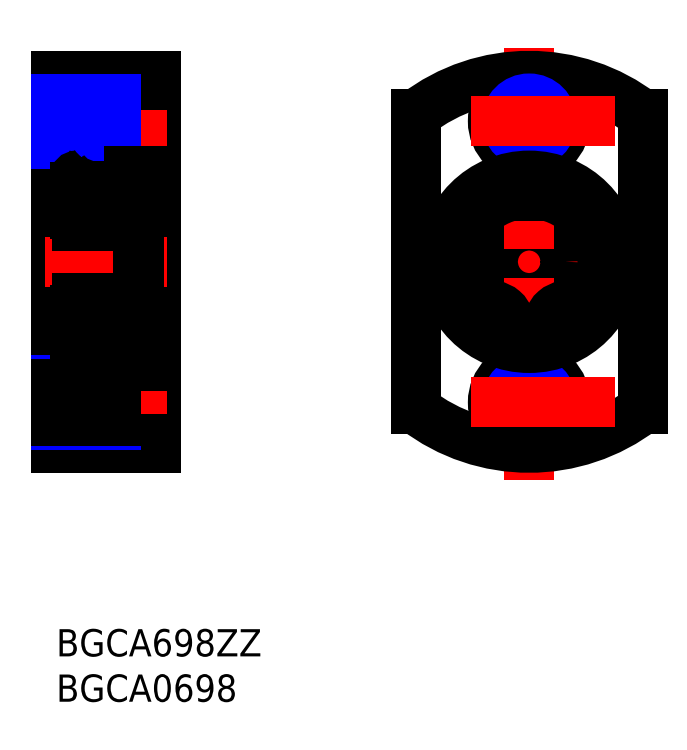
<metadata>
{"format":"dxf","ext":"dxf","renderer":"ezdxf+matplotlib","layout":"modelspace","background":"white","min_lineweight":24,"dpi":150}
</metadata>
<code>
0
SECTION
2
ENTITIES
0
INSERT
8
MSM_CONTINUOUS
2
*U21
10
0
20
0
30
0
0
INSERT
8
MSM_CONTINUOUS
2
*U22
10
0
20
0
30
0
0
LINE
8
MSM_CONTINUOUS
10
2
20
31
30
0
11
8
21
31
31
0
0
LINE
8
MSM_CONTINUOUS
10
11
20
52
30
0
11
6.6
21
52
31
0
0
LINE
8
MSM_CONTINUOUS
10
6.6
20
60
30
0
11
6.6
21
52
31
0
0
LINE
8
MSM_CONTINUOUS
10
8
20
50.5
30
0
11
8
21
30.5
31
0
0
LINE
8
MSM_CONTINUOUS
10
2
20
50
30
0
11
2
21
31
31
0
0
LINE
8
MSM_CONTINUOUS
10
9.15
20
31
30
0
11
11
21
31
31
0
0
LINE
8
MSM_CONTINUOUS
10
6.6
20
29
30
0
11
6.6
21
21
31
0
0
LINE
8
MSM_CONTINUOUS
10
0
20
61
30
0
11
0
21
20
31
0
0
LINE
8
MSM_CONTINUOUS
10
11
20
61
30
0
11
11
21
20
31
0
0
LINE
8
MSM_NARROW
10
0
20
27.5
30
0
11
6.6
21
27.5
31
0
0
LINE
8
MSM_CENTER
10
-1.253
20
25
30
0
11
12.18
21
25
31
0
0
LINE
8
MSM_CENTER
10
-1.253
20
40.5
30
0
11
12.24
21
40.5
31
0
0
LINE
8
MSM_CENTER
10
-1.253
20
56
30
0
11
12.18
21
56
31
0
0
LINE
8
MSM_CONTINUOUS
10
0
20
61
30
0
11
11
21
61
31
0
0
LINE
8
MSM_CONTINUOUS
10
9.15
20
50
30
0
11
11
21
50
31
0
0
LINE
8
MSM_CONTINUOUS
10
2
20
50
30
0
11
8
21
50
31
0
0
LINE
8
MSM_CONTINUOUS
10
0
20
48
30
0
11
2
21
48
31
0
0
LINE
8
MSM_CONTINUOUS
10
0
20
33
30
0
11
2
21
33
31
0
0
LINE
8
MSM_CONTINUOUS
10
0
20
58
30
0
11
6.6
21
58
31
0
0
LINE
8
MSM_CONTINUOUS
10
0
20
54
30
0
11
6.6
21
54
31
0
0
LINE
8
MSM_NARROW
10
0
20
53.5
30
0
11
6.6
21
53.5
31
0
0
LINE
8
MSM_CONTINUOUS
10
0
20
20
30
0
11
11
21
20
31
0
0
LINE
8
MSM_CONTINUOUS
10
11
20
21
30
0
11
6.6
21
21
31
0
0
LINE
8
MSM_NARROW
10
0
20
22.5
30
0
11
6.6
21
22.5
31
0
0
LINE
8
MSM_CONTINUOUS
10
0
20
23
30
0
11
6.6
21
23
31
0
0
LINE
8
MSM_CONTINUOUS
10
11
20
29
30
0
11
6.6
21
29
31
0
0
LINE
8
MSM_CONTINUOUS
10
0
20
27
30
0
11
6.6
21
27
31
0
0
LINE
8
MSM_CONTINUOUS
10
11
20
60
30
0
11
6.6
21
60
31
0
0
LINE
8
MSM_NARROW
10
0
20
58.5
30
0
11
6.6
21
58.5
31
0
0
LINE
8
MSM_CENTER
10
64.63
20
40.5
30
0
11
39.63
21
40.5
31
0
0
CIRCLE
8
MSM_CONTINUOUS
10
52.13
20
40.5
30
0
40
4
0
CIRCLE
8
MSM_CONTINUOUS
10
52.13
20
25
30
0
40
4
0
LINE
8
MSM_CENTER
10
52.13
20
64.1
30
0
11
52.13
21
15.96
31
0
0
CIRCLE
8
MSM_CONTINUOUS
10
52.13
20
56
30
0
40
2
0
ARC
8
MSM_CONTINUOUS
10
52.13
20
40.5
30
0
40
20.5
50
52.43
51
127.6
0
CIRCLE
8
MSM_CONTINUOUS
10
52.13
20
25
30
0
40
2
0
CIRCLE
8
MSM_CONTINUOUS
10
52.13
20
56
30
0
40
4
0
CIRCLE
8
MSM_NARROW
10
52.13
20
56
30
0
40
2.5
0
CIRCLE
8
MSM_NARROW
10
52.13
20
25
30
0
40
2.5
0
LINE
8
MSM_CONTINUOUS
10
64.63
20
56.75
30
0
11
64.63
21
24.25
31
0
0
LINE
8
MSM_CONTINUOUS
10
39.63
20
56.75
30
0
11
39.63
21
24.25
31
0
0
ARC
8
MSM_CONTINUOUS
10
52.13
20
40.5
30
0
40
20.5
50
232.4
51
307.6
0
LINE
8
MSM_CENTER
10
61.63
20
56
30
0
11
42.63
21
56
31
0
0
LINE
8
MSM_CENTER
10
61.63
20
25
30
0
11
42.63
21
25
31
0
0
LINE
8
MSM_CONTINUOUS
10
9
20
31.66
30
0.5
11
8
21
31.66
31
0.5
0
LINE
8
MSM_CONTINUOUS
10
9
20
35.66
30
0.5
11
8
21
35.66
31
0.5
0
LINE
8
MSM_CONTINUOUS
10
9
20
48
30
0.5
11
8
21
48
31
0.5
0
LINE
8
MSM_CONTINUOUS
10
9.15
20
50.5
30
0.5
11
8
21
50.5
31
0.5
0
LINE
8
MSM_CONTINUOUS
10
9
20
50.5
30
0
11
9
21
31.66
31
0
0
LINE
8
MSM_CONTINUOUS
10
9.15
20
30.5
30
0.5
11
8
21
30.5
31
0.5
0
LINE
8
MSM_CONTINUOUS
10
9.15
20
50.5
30
0
11
9.15
21
30.5
31
0
0
CIRCLE
8
MSM_CONTINUOUS
10
5
20
33.75
30
0
40
1.4
0
LINE
8
MSM_CONTINUOUS
10
2.924
20
32.75
30
0
11
2.64
21
33.03
31
0
0
LINE
8
MSM_CONTINUOUS
10
3.067
20
32.81
30
0
11
2.782
21
33.09
31
0
0
LINE
8
MSM_CONTINUOUS
10
6.933
20
32.81
30
0
11
7.218
21
33.09
31
0
0
LINE
8
MSM_CONTINUOUS
10
7.076
20
32.75
30
0
11
7.36
21
33.03
31
0
0
LINE
8
MSM_CONTINUOUS
10
3.167
20
32.75
30
0
11
4.02
21
32.75
31
0
0
ARC
8
MSM_CONTINUOUS
10
2.748
20
32.16
30
0
40
0.3189
50
210
51
0
0
ARC
8
MSM_CONTINUOUS
10
2.3
20
31.3
30
0
40
0.3
50
180
51
270
0
LINE
8
MSM_CONTINUOUS
10
2.479
20
32.27
30
0
11
2.595
21
32.08
31
0
0
LINE
8
MSM_CONTINUOUS
10
2.602
20
32.34
30
0
11
2.479
21
32.27
31
0
0
LINE
8
MSM_CONTINUOUS
10
2.408
20
32.39
30
0
11
2.531
21
32.47
31
0
0
ARC
8
MSM_CONTINUOUS
10
2.479
20
32.27
30
0
40
0.1422
50
120
51
210
0
LINE
8
MSM_CONTINUOUS
10
2.356
20
32.2
30
0
11
2.472
21
32
31
0
0
LINE
8
MSM_CONTINUOUS
10
2.1
20
32.2
30
0
11
2.356
21
32.2
31
0
0
LINE
8
MSM_CONTINUOUS
10
2
20
32.1
30
0
11
2.1
21
32.2
31
0
0
LINE
8
MSM_CONTINUOUS
10
2.924
20
32.16
30
0
11
2.924
21
32.75
31
0
0
LINE
8
MSM_CONTINUOUS
10
3.067
20
32.16
30
0
11
3.067
21
32.81
31
0
0
ARC
8
MSM_CONTINUOUS
10
2.748
20
32.16
30
0
40
0.1767
50
210
51
0
0
LINE
8
MSM_CONTINUOUS
10
3.067
20
32.65
30
0
11
3.167
21
32.75
31
0
0
LINE
8
MSM_CONTINUOUS
10
2.531
20
32.47
30
0
11
2.602
21
32.34
31
0
0
LINE
8
MSM_CONTINUOUS
10
6.833
20
32.75
30
0
11
5.98
21
32.75
31
0
0
LINE
8
MSM_CONTINUOUS
10
7.644
20
32.2
30
0
11
7.528
21
32
31
0
0
LINE
8
MSM_CONTINUOUS
10
7.592
20
32.39
30
0
11
7.469
21
32.47
31
0
0
ARC
8
MSM_CONTINUOUS
10
7.252
20
32.16
30
0
40
0.3189
50
180
51
330
0
LINE
8
MSM_CONTINUOUS
10
6.933
20
32.65
30
0
11
6.833
21
32.75
31
0
0
LINE
8
MSM_CONTINUOUS
10
6.933
20
32.16
30
0
11
6.933
21
32.81
31
0
0
LINE
8
MSM_CONTINUOUS
10
7.076
20
32.16
30
0
11
7.076
21
32.75
31
0
0
LINE
8
MSM_CONTINUOUS
10
7.521
20
32.27
30
0
11
7.405
21
32.08
31
0
0
ARC
8
MSM_CONTINUOUS
10
7.252
20
32.16
30
0
40
0.1767
50
180
51
330
0
LINE
8
MSM_CONTINUOUS
10
7.469
20
32.47
30
0
11
7.398
21
32.34
31
0
0
LINE
8
MSM_CONTINUOUS
10
7.398
20
32.34
30
0
11
7.521
21
32.27
31
0
0
ARC
8
MSM_CONTINUOUS
10
7.7
20
31.3
30
0
40
0.3
50
270
51
0
0
ARC
8
MSM_CONTINUOUS
10
7.521
20
32.27
30
0
40
0.1422
50
330
51
60
0
LINE
8
MSM_CONTINUOUS
10
8
20
32.1
30
0
11
7.9
21
32.2
31
0
0
LINE
8
MSM_CONTINUOUS
10
7.9
20
32.2
30
0
11
7.644
21
32.2
31
0
0
LINE
8
MSM_CONTINUOUS
10
7.7
20
36.5
30
0
11
2.3
21
36.5
31
0
0
LINE
8
MSM_CONTINUOUS
10
3.167
20
34.75
30
0
11
4.02
21
34.75
31
0
0
LINE
8
MSM_CONTINUOUS
10
3.067
20
35.2
30
0
11
3.067
21
34.85
31
0
0
LINE
8
MSM_CONTINUOUS
10
2.996
20
35
30
0
11
2.996
21
34.86
31
0
0
ARC
8
MSM_CONTINUOUS
10
2.782
20
34.86
30
0
40
0.1422
50
90
51
180
0
LINE
8
MSM_CONTINUOUS
10
2.64
20
33.03
30
0
11
2.64
21
34.86
31
0
0
LINE
8
MSM_CONTINUOUS
10
2.782
20
34.86
30
0
11
2.782
21
33.09
31
0
0
LINE
8
MSM_CONTINUOUS
10
2.996
20
34.86
30
0
11
2.782
21
34.86
31
0
0
LINE
8
MSM_CONTINUOUS
10
3.067
20
34.85
30
0
11
3.167
21
34.75
31
0
0
LINE
8
MSM_CONTINUOUS
10
2.1
20
35.2
30
0
11
3.067
21
35.2
31
0
0
LINE
8
MSM_CONTINUOUS
10
2
20
35.3
30
0
11
2.1
21
35.2
31
0
0
LINE
8
MSM_CONTINUOUS
10
2.782
20
35
30
0
11
2.996
21
35
31
0
0
ARC
8
MSM_CONTINUOUS
10
2.3
20
36.2
30
0
40
0.3
50
90
51
180
0
LINE
8
MSM_CONTINUOUS
10
6.833
20
34.75
30
0
11
5.98
21
34.75
31
0
0
ARC
8
MSM_CONTINUOUS
10
7.218
20
34.86
30
0
40
0.1422
50
5e-05
51
90
0
LINE
8
MSM_CONTINUOUS
10
7.004
20
35
30
0
11
7.004
21
34.86
31
0
0
LINE
8
MSM_CONTINUOUS
10
6.933
20
35.2
30
0
11
6.933
21
34.85
31
0
0
LINE
8
MSM_CONTINUOUS
10
7.218
20
34.86
30
0
11
7.218
21
33.09
31
0
0
LINE
8
MSM_CONTINUOUS
10
7.36
20
33.03
30
0
11
7.36
21
34.86
31
0
0
LINE
8
MSM_CONTINUOUS
10
6.933
20
34.85
30
0
11
6.833
21
34.75
31
0
0
LINE
8
MSM_CONTINUOUS
10
7.004
20
34.86
30
0
11
7.218
21
34.86
31
0
0
LINE
8
MSM_CONTINUOUS
10
7.9
20
35.2
30
0
11
6.933
21
35.2
31
0
0
LINE
8
MSM_CONTINUOUS
10
7.218
20
35
30
0
11
7.004
21
35
31
0
0
LINE
8
MSM_CONTINUOUS
10
8
20
35.3
30
0
11
7.9
21
35.2
31
0
0
ARC
8
MSM_CONTINUOUS
10
7.7
20
36.2
30
0
40
0.3
50
0
51
90
0
LINE
8
MSM_CONTINUOUS
10
7.7
20
44.5
30
0
11
2.3
21
44.5
31
0
0
LINE
8
MSM_CONTINUOUS
10
3.167
20
46.25
30
0
11
4.02
21
46.25
31
0
0
LINE
8
MSM_CONTINUOUS
10
3.167
20
48.25
30
0
11
4.02
21
48.25
31
0
0
ARC
8
MSM_CONTINUOUS
10
2.3
20
44.8
30
0
40
0.3
50
180
51
270
0
LINE
8
MSM_CONTINUOUS
10
2.782
20
46.14
30
0
11
2.782
21
47.91
31
0
0
LINE
8
MSM_CONTINUOUS
10
2.64
20
47.97
30
0
11
2.64
21
46.14
31
0
0
LINE
8
MSM_CONTINUOUS
10
2.1
20
45.8
30
0
11
3.067
21
45.8
31
0
0
LINE
8
MSM_CONTINUOUS
10
2
20
45.7
30
0
11
2.1
21
45.8
31
0
0
ARC
8
MSM_CONTINUOUS
10
2.782
20
46.14
30
0
40
0.1422
50
180
51
270
0
LINE
8
MSM_CONTINUOUS
10
2.996
20
46
30
0
11
2.996
21
46.14
31
0
0
LINE
8
MSM_CONTINUOUS
10
2.782
20
46
30
0
11
2.996
21
46
31
0
0
LINE
8
MSM_CONTINUOUS
10
3.067
20
45.8
30
0
11
3.067
21
46.15
31
0
0
LINE
8
MSM_CONTINUOUS
10
3.067
20
46.15
30
0
11
3.167
21
46.25
31
0
0
LINE
8
MSM_CONTINUOUS
10
2.996
20
46.14
30
0
11
2.782
21
46.14
31
0
0
LINE
8
MSM_CONTINUOUS
10
3.067
20
48.35
30
0
11
3.167
21
48.25
31
0
0
LINE
8
MSM_CONTINUOUS
10
3.067
20
48.84
30
0
11
3.067
21
48.19
31
0
0
LINE
8
MSM_CONTINUOUS
10
2.924
20
48.84
30
0
11
2.924
21
48.25
31
0
0
LINE
8
MSM_CONTINUOUS
10
3.067
20
48.19
30
0
11
2.782
21
47.91
31
0
0
LINE
8
MSM_CONTINUOUS
10
2.924
20
48.25
30
0
11
2.64
21
47.97
31
0
0
LINE
8
MSM_CONTINUOUS
10
2.408
20
48.61
30
0
11
2.531
21
48.53
31
0
0
LINE
8
MSM_CONTINUOUS
10
2.602
20
48.66
30
0
11
2.479
21
48.73
31
0
0
ARC
8
MSM_CONTINUOUS
10
2.748
20
48.84
30
0
40
0.3189
50
0
51
150
0
LINE
8
MSM_CONTINUOUS
10
2.479
20
48.73
30
0
11
2.595
21
48.92
31
0
0
LINE
8
MSM_CONTINUOUS
10
2
20
48.9
30
0
11
2.1
21
48.8
31
0
0
LINE
8
MSM_CONTINUOUS
10
2.1
20
48.8
30
0
11
2.356
21
48.8
31
0
0
LINE
8
MSM_CONTINUOUS
10
2.356
20
48.8
30
0
11
2.472
21
49
31
0
0
ARC
8
MSM_CONTINUOUS
10
2.479
20
48.73
30
0
40
0.1422
50
150
51
240
0
LINE
8
MSM_CONTINUOUS
10
2.531
20
48.53
30
0
11
2.602
21
48.66
31
0
0
ARC
8
MSM_CONTINUOUS
10
2.748
20
48.84
30
0
40
0.1767
50
0
51
150
0
LINE
8
MSM_CONTINUOUS
10
8
20
45.1
30
0
11
8
21
45.1
31
0
0
ARC
8
MSM_CONTINUOUS
10
7.7
20
44.8
30
0
40
0.3
50
270
51
0
0
CIRCLE
8
MSM_CONTINUOUS
10
5
20
47.25
30
0
40
1.4
0
LINE
8
MSM_CONTINUOUS
10
6.833
20
48.25
30
0
11
5.98
21
48.25
31
0
0
LINE
8
MSM_CONTINUOUS
10
6.833
20
46.25
30
0
11
5.98
21
46.25
31
0
0
LINE
8
MSM_CONTINUOUS
10
7.36
20
47.97
30
0
11
7.36
21
46.14
31
0
0
LINE
8
MSM_CONTINUOUS
10
7.218
20
46.14
30
0
11
7.218
21
47.91
31
0
0
LINE
8
MSM_CONTINUOUS
10
7.9
20
45.8
30
0
11
6.933
21
45.8
31
0
0
LINE
8
MSM_CONTINUOUS
10
6.933
20
46.15
30
0
11
6.833
21
46.25
31
0
0
LINE
8
MSM_CONTINUOUS
10
7.004
20
46.14
30
0
11
7.218
21
46.14
31
0
0
LINE
8
MSM_CONTINUOUS
10
6.933
20
45.8
30
0
11
6.933
21
46.15
31
0
0
LINE
8
MSM_CONTINUOUS
10
7.218
20
46
30
0
11
7.004
21
46
31
0
0
LINE
8
MSM_CONTINUOUS
10
7.004
20
46
30
0
11
7.004
21
46.14
31
0
0
ARC
8
MSM_CONTINUOUS
10
7.218
20
46.14
30
0
40
0.1422
50
270
51
360
0
LINE
8
MSM_CONTINUOUS
10
8
20
45.7
30
0
11
7.9
21
45.8
31
0
0
LINE
8
MSM_CONTINUOUS
10
7.592
20
48.61
30
0
11
7.469
21
48.53
31
0
0
LINE
8
MSM_CONTINUOUS
10
7.644
20
48.8
30
0
11
7.528
21
49
31
0
0
LINE
8
MSM_CONTINUOUS
10
6.933
20
48.35
30
0
11
6.833
21
48.25
31
0
0
LINE
8
MSM_CONTINUOUS
10
7.076
20
48.84
30
0
11
7.076
21
48.25
31
0
0
LINE
8
MSM_CONTINUOUS
10
6.933
20
48.84
30
0
11
6.933
21
48.19
31
0
0
LINE
8
MSM_CONTINUOUS
10
7.076
20
48.25
30
0
11
7.36
21
47.97
31
0
0
LINE
8
MSM_CONTINUOUS
10
6.933
20
48.19
30
0
11
7.218
21
47.91
31
0
0
LINE
8
MSM_CONTINUOUS
10
7.398
20
48.66
30
0
11
7.521
21
48.73
31
0
0
LINE
8
MSM_CONTINUOUS
10
7.469
20
48.53
30
0
11
7.398
21
48.66
31
0
0
ARC
8
MSM_CONTINUOUS
10
7.252
20
48.84
30
0
40
0.1767
50
30
51
180
0
ARC
8
MSM_CONTINUOUS
10
7.252
20
48.84
30
0
40
0.3189
50
30
51
180
0
LINE
8
MSM_CONTINUOUS
10
7.521
20
48.73
30
0
11
7.405
21
48.92
31
0
0
LINE
8
MSM_CONTINUOUS
10
7.9
20
48.8
30
0
11
7.644
21
48.8
31
0
0
LINE
8
MSM_CONTINUOUS
10
8
20
48.9
30
0
11
7.9
21
48.8
31
0
0
ARC
8
MSM_CONTINUOUS
10
7.521
20
48.73
30
0
40
0.1422
50
300
51
30.01
0
ARC
8
MSM_CONTINUOUS
10
2.3
20
49.7
30
0
40
0.3
50
90
51
180
0
ARC
8
MSM_CONTINUOUS
10
7.7
20
49.7
30
0
40
0.3
50
0
51
90
0
ARC
8
MSM_CONTINUOUS
10
47.98
20
33.66
30
0
40
2
50
284.7
51
111.2
0
ARC
8
MSM_CONTINUOUS
10
46.54
20
37.39
30
0
40
2
50
203.9
51
291.2
0
ARC
8
MSM_CONTINUOUS
10
52.13
20
39.88
30
0
40
8.125
50
336.1
51
203.9
0
ARC
8
MSM_CONTINUOUS
10
57.73
20
37.39
30
0
40
2
50
248.8
51
336.1
0
ARC
8
MSM_CONTINUOUS
10
56.28
20
33.66
30
0
40
2
50
68.78
51
255.3
0
CIRCLE
8
MSM_CONTINUOUS
10
47.98
20
33.66
30
0
40
1
0
CIRCLE
8
MSM_CONTINUOUS
10
56.28
20
33.66
30
0
40
1
0
CIRCLE
8
MSM_CONTINUOUS
10
52.13
20
40.5
30
0
40
9.5
0
ENDSEC
0
EOF

</code>
